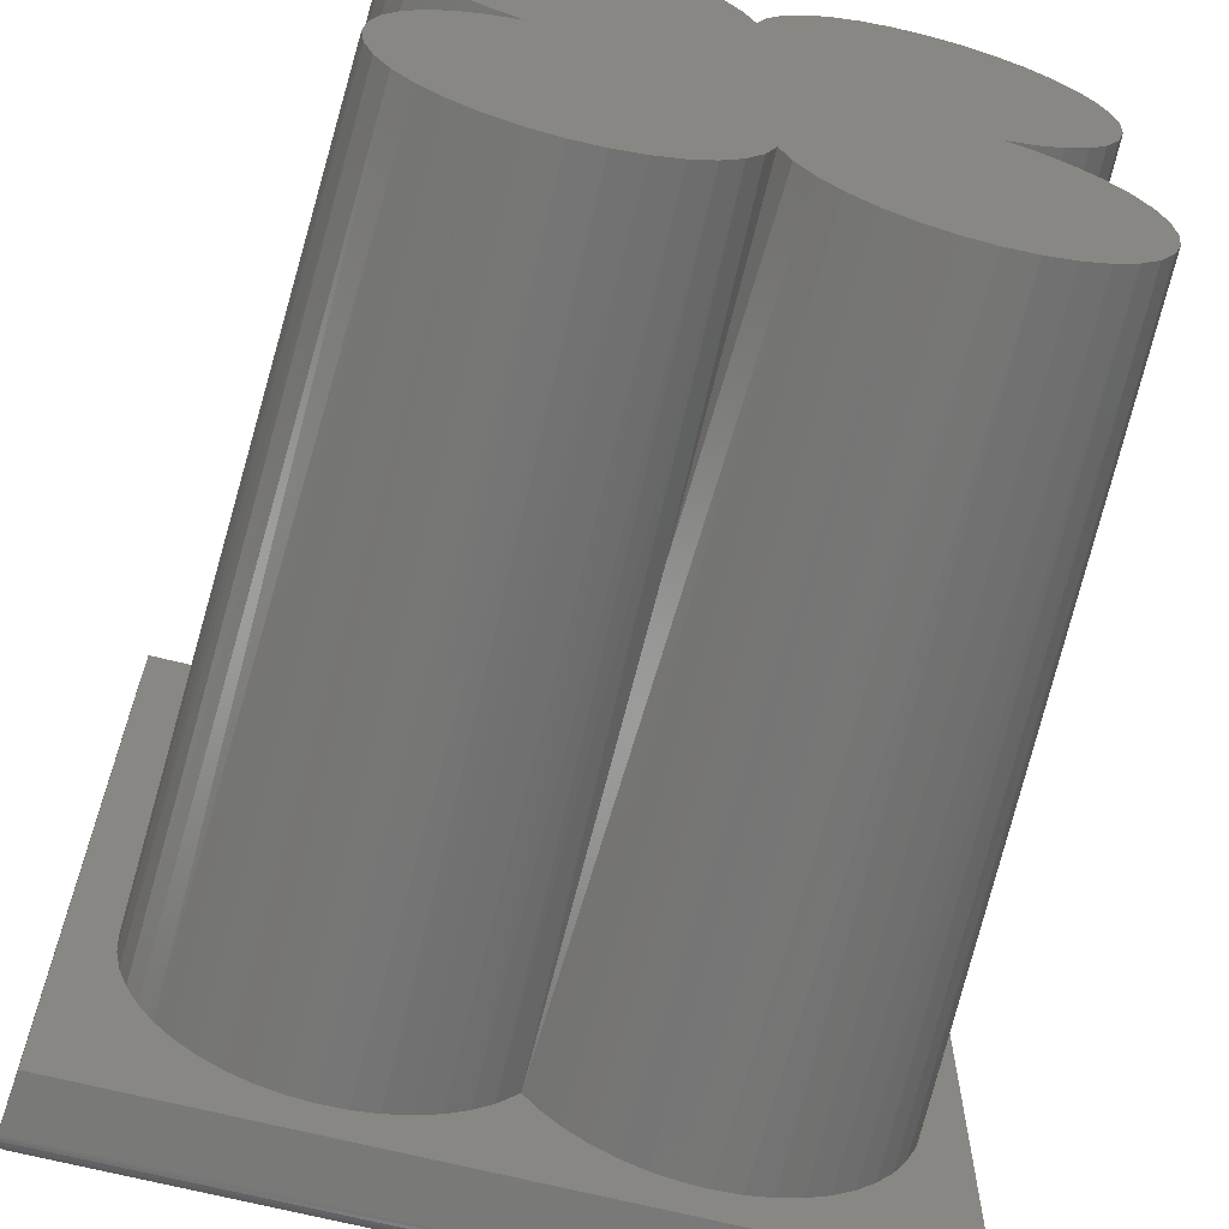
<metadata>
{"format":"stl","ext":"stl","renderer":"f3d","projection":"perspective","resolution":1024,"background":"white","views":[{"elev":-66.7,"azim":165.7,"up":"+Y"}]}
</metadata>
<code>
# stl→obj: 400 verts, 796 faces
v 0.002607 -0.1538 0.6924
v 0.0002351 -0.1606 0.6903
v -0.0003598 -0.1621 0.75
v -0.002684 -0.1673 0.6887
v -0.008819 -0.1781 0.75
v -0.006146 -0.1738 0.6877
v -0.1856 -0.1374 0.688
v -0.1848 -0.1426 0.6893
v -0.1848 -0.1424 0.6875
v 0.004945 -0.1447 0.75
v 0.006908 -0.1266 0.75
v 0.006908 -0.1266 0.7031
v 0.006765 -0.1307 0.701
v 0.005406 -0.1423 0.6965
v -0.1819 -0.1543 0.6875
v -0.1842 -0.1456 0.6906
v -0.1836 -0.1482 0.6922
v -0.1831 -0.1503 0.694
v -0.1826 -0.152 0.696
v -0.1822 -0.1533 0.6983
v -0.182 -0.154 0.7007
v -0.1748 -0.171 0.6875
v -0.1819 -0.1543 0.7031
v -0.1819 -0.1543 0.75
v -0.1749 -0.171 0.75
v -0.008717 -0.178 0.6875
v -0.02002 -0.1922 0.6875
v -0.02014 -0.1923 0.75
v -0.03378 -0.2041 0.6875
v -0.03391 -0.2042 0.75
v -0.04952 -0.2132 0.6875
v -0.04965 -0.2132 0.75
v -0.06669 -0.2191 0.6875
v -0.06681 -0.2192 0.75
v -0.08467 -0.2218 0.6875
v -0.08477 -0.2218 0.75
v -0.1028 -0.221 0.6875
v -0.1029 -0.221 0.75
v -0.1205 -0.2169 0.6875
v -0.1206 -0.2168 0.75
v -0.1371 -0.2095 0.6875
v -0.1372 -0.2095 0.75
v -0.1521 -0.1991 0.6875
v -0.1521 -0.1991 0.75
v -0.1648 -0.1862 0.6875
v -0.1648 -0.1861 0.75
v -0.2188 -0.2188 0.75
v -0.2188 -0.2188 0.7031
v 0.006908 0.2188 0.75
v 0.006908 0.2188 0.7031
v 0.06678 0.2188 0.7031
v 0.06678 0.2188 0.75
v 0.06678 -0.1543 0.75
v 0.06678 -0.1543 0.7031
v 0.04299 -0.2119 0.7031
v 0.02444 -0.2349 0.75
v 0.02316 -0.2362 0.7031
v 0.0009883 -0.2548 0.75
v -0.001026 -0.2561 0.7031
v -0.02583 -0.2698 0.75
v -0.02863 -0.271 0.7031
v -0.05501 -0.2794 0.75
v -0.08739 -0.2833 0.7029
v -0.0855 -0.2833 0.75
v -0.1162 -0.2812 0.75
v -0.1179 -0.2809 0.7031
v -0.15 -0.2718 0.7031
v -0.1459 -0.2734 0.75
v -0.1735 -0.26 0.75
v -0.05859 -0.2802 0.7031
v -0.122 -0.2802 0.7031
v 0.05772 -0.1843 0.7031
v 0.05795 -0.1837 0.75
v 0.04366 -0.2109 0.75
v -0.1981 -0.2415 0.75
v -0.1992 -0.2405 0.7031
v -0.176 -0.2584 0.7031
v -0.3094 -0.3094 0.679
v 0.308 -0.308 0.6812
v -0.308 -0.308 0.6812
v 0.3062 -0.3062 0.6832
v -0.3062 -0.3062 0.6832
v 0.3052 -0.3052 0.6841
v -0.3052 -0.3052 0.6841
v 0.303 -0.303 0.6856
v -0.303 -0.303 0.6856
v 0.3012 -0.3012 0.6864
v -0.3012 -0.3012 0.6864
v 0.2993 -0.2993 0.687
v -0.2993 -0.2993 0.687
v 0.2955 -0.2955 0.6875
v -0.0555 -0.2955 0.6875
v -0.1206 -0.2959 0.6875
v -0.1251 -0.2955 0.6875
v -0.2955 -0.2955 0.6875
v -0.311 -0.311 0.6705
v 0.311 -0.311 0.6705
v -0.3111 -0.3111 0.6726
v 0.3111 -0.3111 0.6726
v -0.3107 -0.3107 0.6752
v 0.3107 -0.3107 0.6752
v -0.31 -0.31 0.6777
v 0.31 -0.31 0.6777
v 0.3094 -0.3094 0.679
v -0.1862 -0.1303 0.6875
v 0.0824 0.2344 0.6875
v 0.2955 0.2955 0.6875
v -0.008717 0.2344 0.6875
v -0.1518 -0.2878 0.6875
v -0.1769 -0.2761 0.6875
v -0.1999 -0.2605 0.6875
v -0.2202 -0.2415 0.6875
v -0.2372 -0.2196 0.6875
v -0.2955 0.2955 0.6875
v 0.0824 -0.1558 0.6875
v 0.07445 -0.1844 0.6875
v 0.06178 -0.2113 0.6875
v 0.04477 -0.2357 0.6875
v 0.02389 -0.2568 0.6875
v -0.0002521 -0.2741 0.6875
v -0.02697 -0.2871 0.6875
v 0.2993 0.2993 0.687
v 0.308 0.308 0.6812
v 0.3062 0.3062 0.6832
v 0.3052 0.3052 0.6841
v 0.303 0.303 0.6856
v 0.3012 0.3012 0.6864
v 0.311 0.311 0.6705
v 0.3111 0.3111 0.6726
v 0.3107 0.3107 0.6752
v 0.31 0.31 0.6777
v 0.3094 0.3094 0.679
v -0.2993 0.2993 0.687
v -0.3094 0.3094 0.679
v -0.308 0.308 0.6812
v -0.3062 0.3062 0.6832
v -0.3052 0.3052 0.6841
v -0.303 0.303 0.6856
v -0.3012 0.3012 0.6864
v -0.311 0.311 0.6705
v -0.3111 0.3111 0.6726
v -0.3107 0.3107 0.6752
v -0.31 0.31 0.6777
v 0.006788 0.2189 0.7012
v -0.005046 0.2307 0.6879
v 0.006278 0.2194 0.6987
v 0.005373 0.2203 0.6964
v 0.004097 0.2216 0.6942
v 0.002488 0.2232 0.6922
v 0.0005951 0.2251 0.6906
v -0.001528 0.2272 0.6893
v 0.07873 0.2307 0.6879
v 0.06959 0.2216 0.6942
v 0.06831 0.2203 0.6964
v 0.0712 0.2232 0.6922
v 0.07309 0.2251 0.6906
v 0.07521 0.2272 0.6893
v 0.06741 0.2194 0.6987
v 0.0669 0.2189 0.7012
v 0.07925 -0.1555 0.6878
v 0.07007 -0.1546 0.6935
v 0.06857 -0.1545 0.6959
v 0.07195 -0.1548 0.6915
v 0.07415 -0.155 0.6899
v 0.07661 -0.1552 0.6886
v 0.06751 -0.1543 0.6984
v 0.06691 -0.1543 0.7011
v 0.001931 -0.2597 0.6921
v 0.02691 -0.2389 0.6921
v 0.04377 -0.2113 0.7001
v 0.04734 -0.2137 0.6921
v -0.0561 -0.2925 0.6878
v -0.02664 -0.2751 0.6921
v -0.05769 -0.2846 0.6921
v -0.05722 -0.287 0.6901
v -0.05668 -0.2896 0.6887
v 0.06241 -0.1849 0.6921
v 0.04451 -0.2118 0.6971
v 0.04572 -0.2126 0.6944
v -0.02795 -0.272 0.6971
v -0.05807 -0.2827 0.6944
v -0.02739 -0.2733 0.6944
v -0.05836 -0.2813 0.6971
v -0.02829 -0.2712 0.7001
v -0.05853 -0.2804 0.7001
v 3.418e-05 -0.2569 0.6971
v 0.0008427 -0.2581 0.6944
v -0.0004637 -0.2561 0.7001
v 0.02553 -0.2375 0.6944
v 0.0245 -0.2365 0.6971
v 0.02387 -0.2359 0.7001
v -0.1826 -0.2596 0.6921
v -0.1235 -0.2878 0.6896
v -0.1231 -0.2856 0.6912
v -0.124 -0.2902 0.6884
v -0.1245 -0.2928 0.6877
v -0.122 -0.2804 0.7004
v -0.2076 -0.2388 0.6921
v -0.2241 -0.219 0.6922
v -0.2263 -0.2192 0.6905
v -0.2288 -0.2193 0.6892
v -0.2315 -0.2194 0.6883
v -0.2343 -0.2195 0.6877
v -0.154 -0.2751 0.6921
v -0.1227 -0.2837 0.6931
v -0.1224 -0.2822 0.6953
v -0.1221 -0.2811 0.6978
v -0.2189 -0.2188 0.701
v -0.2196 -0.2188 0.6985
v -0.2207 -0.2189 0.6962
v -0.2222 -0.2189 0.6941
v -0.3071 0.3071 0.625
v -0.3071 -0.3071 0.625
v 0.3071 -0.3071 0.625
v 0.3071 0.3071 0.625
v 0.08538 -0.2688 0.625
v 0.1059 -0.2723 0.625
v -0.06581 -0.2607 0.625
v -0.01531 -0.2249 0.625
v 0.01398 -0.2283 0.625
v -0.03043 -0.2391 0.625
v -0.002303 -0.2087 0.625
v 0.01654 0.2309 0.625
v -0.01858 0.2283 0.625
v -0.03415 0.2421 0.625
v -0.002302 0.2087 0.625
v -0.2272 0.01301 0.625
v -0.2306 -0.01628 0.625
v -0.2444 -0.03184 0.625
v -0.211 1.827e-07 0.625
v 0.2226 -0.01301 0.625
v 0.2285 0.01884 0.625
v 0.2368 -0.02813 0.625
v 0.2064 -1.827e-07 0.625
v -0.1312 0.2729 0.625
v -0.1519 0.2707 0.625
v -0.172 0.2656 0.625
v -0.1913 0.2578 0.625
v -0.2092 0.2474 0.625
v -0.2256 0.2346 0.625
v -0.2401 0.2197 0.625
v -0.2523 0.203 0.625
v -0.2621 0.1847 0.625
v -0.2693 0.1652 0.625
v -0.2738 0.1449 0.625
v -0.2753 0.1242 0.625
v -0.2741 0.1034 0.625
v -0.2558 -0.04916 0.625
v -0.2648 -0.06789 0.625
v -0.2711 -0.08768 0.625
v -0.2746 -0.1082 0.625
v -0.2752 -0.1289 0.625
v -0.04737 -0.2511 0.625
v 0.02954 -0.2421 0.625
v 0.04685 -0.2535 0.625
v 0.06559 -0.2625 0.625
v -0.1265 -0.273 0.625
v -0.1057 -0.2717 0.625
v -0.0854 -0.2676 0.625
v 0.1266 -0.2729 0.625
v 0.1473 -0.2707 0.625
v 0.1674 -0.2656 0.625
v 0.1866 -0.2578 0.625
v 0.2046 -0.2474 0.625
v 0.221 -0.2346 0.625
v 0.2355 -0.2197 0.625
v 0.2477 -0.203 0.625
v 0.2575 -0.1847 0.625
v 0.2647 -0.1652 0.625
v 0.2692 -0.1449 0.625
v 0.2707 -0.1242 0.625
v -0.05146 0.2535 0.625
v 0.09306 0.2705 0.625
v 0.06514 0.2623 0.625
v 0.0393 0.249 0.625
v 0.2694 -0.1034 0.625
v 0.2653 -0.08309 0.625
v 0.2584 -0.06351 0.625
v 0.2682 0.09537 0.625
v 0.2707 0.1243 0.625
v 0.2677 0.1533 0.625
v 0.2591 0.1811 0.625
v 0.2453 0.2067 0.625
v 0.2268 0.2291 0.625
v 0.2044 0.2476 0.625
v 0.1788 0.2614 0.625
v 0.151 0.27 0.625
v 0.122 0.273 0.625
v -0.07019 0.2625 0.625
v -0.08998 0.2688 0.625
v -0.1105 0.2723 0.625
v -0.2699 0.08309 0.625
v -0.263 0.06351 0.625
v -0.2534 0.04507 0.625
v -0.2414 0.02813 0.625
v -0.273 -0.1496 0.625
v -0.2679 -0.1697 0.625
v -0.2601 -0.1889 0.625
v -0.2497 -0.2069 0.625
v -0.2369 -0.2233 0.625
v -0.222 -0.2378 0.625
v -0.2053 -0.25 0.625
v -0.187 -0.2598 0.625
v -0.1675 -0.267 0.625
v -0.1472 -0.2715 0.625
v 0.2488 -0.04507 0.625
v 0.2467 0.04161 0.625
v 0.26 0.06744 0.625
v -0.0228 0.1978 0
v -0.002303 0.1822 0.2619
v -0.2001 0.0205 0
v -0.1845 2.776e-17 0.2619
v -0.01044 0.1769 0
v -0.002303 0.1539 0
v -0.03893 0.216 0
v -0.05823 0.2308 0
v -0.08 0.2416 0
v -0.1034 0.2481 0
v -0.1277 0.25 0
v -0.1518 0.2472 0
v -0.175 0.2399 0
v -0.2306 0.1941 0
v -0.2152 0.2129 0
v -0.2422 0.1727 0
v -0.2495 0.1495 0
v -0.2439 0.0777 0
v -0.2504 0.1011 0
v -0.2331 0.05593 0
v -0.2183 0.03663 0
v -0.1562 1.388e-17 0
v -0.1792 0.008141 0
v -0.2523 0.1254 0
v -0.1964 0.2283 0
v -0.2001 -0.0205 0
v -0.0228 -0.1978 0
v -0.002303 -0.1822 0.2619
v -0.1792 -0.008141 0
v -0.2183 -0.03663 0
v -0.2331 -0.05593 0
v -0.2439 -0.0777 0
v -0.2504 -0.1011 0
v -0.2523 -0.1254 0
v -0.2495 -0.1495 0
v -0.2422 -0.1727 0
v -0.1964 -0.2283 0
v -0.2152 -0.2129 0
v -0.175 -0.2399 0
v -0.1518 -0.2472 0
v -0.08 -0.2416 0
v -0.1034 -0.2481 0
v -0.05823 -0.2308 0
v -0.03893 -0.216 0
v -0.002303 -0.1539 0
v -0.01044 -0.1769 0
v -0.1277 -0.25 0
v -0.2306 -0.1941 0
v 0.0182 -0.1978 0
v 0.1955 -0.0205 0
v 0.1799 -4.163e-17 0.2619
v 0.005838 -0.1769 0
v 0.03433 -0.216 0
v 0.05363 -0.2308 0
v 0.0754 -0.2416 0
v 0.09883 -0.2481 0
v 0.1231 -0.25 0
v 0.1472 -0.2472 0
v 0.1704 -0.2399 0
v 0.226 -0.1941 0
v 0.2105 -0.2129 0
v 0.2376 -0.1727 0
v 0.2449 -0.1495 0
v 0.2393 -0.0777 0
v 0.2458 -0.1011 0
v 0.2285 -0.05593 0
v 0.2137 -0.03663 0
v 0.1516 4.163e-17 0
v 0.1746 -0.008141 0
v 0.2477 -0.1254 0
v 0.1918 -0.2283 0
v 0.0182 0.1978 0
v 0.1955 0.0205 0
v 0.1746 0.008141 0
v 0.2137 0.03663 0
v 0.2285 0.05593 0
v 0.2393 0.0777 0
v 0.2458 0.1011 0
v 0.2477 0.1254 0
v 0.2449 0.1495 0
v 0.0754 0.2416 0
v 0.09883 0.2481 0
v 0.05363 0.2308 0
v 0.03433 0.216 0
v 0.005838 0.1769 0
v 0.1231 0.25 0
v 0.1472 0.2472 0
v 0.1704 0.2399 0
v 0.1918 0.2283 0
v 0.2105 0.2129 0
v 0.226 0.1941 0
v 0.2376 0.1727 0
f 1 2 3
f 4 3 2
f 5 3 4
f 5 4 6
f 7 8 9
f 10 11 12
f 10 12 13
f 10 13 14
f 10 14 1
f 10 1 3
f 15 9 8
f 15 8 16
f 15 16 17
f 15 17 18
f 15 18 19
f 15 19 20
f 15 20 21
f 22 15 21
f 22 21 23
f 22 23 24
f 22 24 25
f 6 26 5
f 5 26 27
f 5 27 28
f 28 27 29
f 28 29 30
f 30 29 31
f 30 31 32
f 32 31 33
f 32 33 34
f 34 33 35
f 34 35 36
f 36 35 37
f 36 37 38
f 38 37 39
f 38 39 40
f 40 39 41
f 40 41 42
f 42 41 43
f 42 43 44
f 44 43 45
f 44 45 46
f 46 45 22
f 46 22 25
f 24 23 47
f 47 23 48
f 49 50 11
f 11 50 12
f 51 50 52
f 52 50 49
f 53 54 52
f 52 54 51
f 55 56 57
f 57 56 58
f 57 58 59
f 59 58 60
f 59 60 61
f 61 60 62
f 63 64 65
f 63 65 66
f 67 68 69
f 70 61 62
f 70 62 64
f 70 64 63
f 71 66 65
f 71 65 68
f 71 68 67
f 54 53 72
f 72 53 73
f 72 73 55
f 55 73 74
f 55 74 56
f 47 48 75
f 75 48 76
f 75 76 69
f 69 76 77
f 69 77 67
f 78 79 80
f 80 79 81
f 80 81 82
f 81 83 82
f 82 83 84
f 84 83 85
f 84 85 86
f 86 85 87
f 86 87 88
f 88 87 89
f 90 88 89
f 90 89 91
f 90 91 92
f 90 92 93
f 90 93 94
f 90 94 95
f 96 97 98
f 98 97 99
f 98 99 100
f 100 99 101
f 100 101 102
f 102 101 103
f 102 103 78
f 78 103 104
f 78 104 79
f 7 26 105
f 26 7 9
f 106 107 108
f 29 41 31
f 31 41 39
f 31 39 33
f 33 39 37
f 33 37 35
f 26 9 15
f 26 15 22
f 26 22 45
f 26 45 27
f 95 94 109
f 95 109 110
f 95 110 111
f 95 111 112
f 95 112 113
f 114 95 113
f 114 113 105
f 114 105 108
f 114 108 107
f 91 107 106
f 91 106 115
f 91 115 116
f 91 116 117
f 91 117 118
f 91 118 119
f 91 119 120
f 91 120 121
f 91 121 92
f 26 108 105
f 27 45 29
f 29 45 43
f 29 43 41
f 107 89 122
f 107 91 89
f 104 123 79
f 79 123 124
f 79 124 81
f 124 125 81
f 81 125 83
f 83 125 126
f 83 126 85
f 85 126 127
f 85 127 87
f 87 127 122
f 87 122 89
f 97 128 99
f 99 128 129
f 99 129 101
f 101 129 130
f 101 130 103
f 103 130 131
f 103 131 104
f 104 131 132
f 104 132 123
f 95 133 90
f 95 114 133
f 134 80 135
f 135 80 82
f 135 82 136
f 82 84 136
f 136 84 137
f 137 84 86
f 137 86 138
f 138 86 88
f 138 88 139
f 139 88 90
f 139 90 133
f 140 96 141
f 141 96 98
f 141 98 142
f 142 98 100
f 142 100 143
f 143 100 102
f 143 102 134
f 134 102 78
f 134 78 80
f 114 122 133
f 114 107 122
f 132 135 123
f 123 135 136
f 123 136 124
f 136 137 124
f 124 137 125
f 125 137 138
f 125 138 126
f 126 138 139
f 126 139 127
f 127 139 133
f 127 133 122
f 128 140 129
f 129 140 141
f 129 141 130
f 130 141 142
f 130 142 131
f 131 142 143
f 131 143 132
f 132 143 134
f 132 134 135
f 144 13 50
f 13 12 50
f 26 6 108
f 6 145 108
f 13 144 146
f 146 14 13
f 147 14 146
f 1 14 147
f 1 147 148
f 149 1 148
f 2 1 149
f 150 2 149
f 2 150 151
f 151 4 2
f 4 151 145
f 145 6 4
f 145 152 108
f 152 106 108
f 153 148 154
f 149 148 153
f 155 149 153
f 150 149 155
f 156 150 155
f 151 150 156
f 157 151 156
f 145 151 157
f 152 145 157
f 148 147 154
f 154 147 146
f 154 146 158
f 158 146 144
f 158 144 159
f 159 144 50
f 159 50 51
f 152 160 106
f 160 115 106
f 161 153 162
f 155 153 161
f 163 155 161
f 156 155 163
f 164 156 163
f 164 157 156
f 157 164 165
f 165 152 157
f 160 152 165
f 153 154 162
f 162 154 158
f 162 158 166
f 166 158 159
f 166 159 167
f 167 159 51
f 167 51 54
f 120 119 168
f 119 118 169
f 55 170 72
f 118 117 171
f 169 118 171
f 116 165 164
f 116 160 165
f 160 116 115
f 121 172 92
f 55 57 170
f 173 174 175
f 173 175 176
f 173 176 172
f 173 172 121
f 173 121 120
f 173 120 168
f 177 167 54
f 177 54 72
f 177 72 170
f 177 170 178
f 177 178 179
f 177 179 171
f 177 171 117
f 177 117 116
f 177 116 164
f 177 164 163
f 177 163 161
f 177 161 162
f 177 162 166
f 177 166 167
f 180 181 182
f 182 181 174
f 182 174 173
f 181 180 183
f 183 180 184
f 183 184 185
f 185 184 61
f 185 61 70
f 186 182 187
f 187 182 173
f 187 173 168
f 182 186 180
f 180 186 188
f 180 188 184
f 184 188 59
f 184 59 61
f 119 169 168
f 168 169 189
f 168 189 187
f 187 189 190
f 187 190 186
f 186 190 191
f 186 191 188
f 188 191 57
f 188 57 59
f 57 191 170
f 170 191 190
f 170 190 178
f 178 190 189
f 178 189 179
f 179 189 169
f 179 169 171
f 76 192 77
f 111 110 192
f 109 193 194
f 109 195 193
f 109 196 195
f 196 109 94
f 67 197 71
f 112 111 198
f 112 198 199
f 112 199 200
f 112 200 201
f 112 201 202
f 112 202 203
f 112 203 113
f 204 197 67
f 204 67 77
f 204 77 192
f 204 192 110
f 204 110 109
f 204 109 194
f 204 194 205
f 204 205 206
f 204 206 207
f 204 207 197
f 198 111 192
f 198 192 76
f 198 76 48
f 198 48 208
f 198 208 209
f 198 209 210
f 198 210 211
f 198 211 199
f 113 203 105
f 203 7 105
f 18 211 19
f 199 211 18
f 17 199 18
f 200 199 17
f 16 200 17
f 201 200 16
f 8 201 16
f 202 201 8
f 7 202 8
f 203 202 7
f 211 210 19
f 19 210 209
f 19 209 20
f 20 209 208
f 20 208 21
f 21 208 48
f 21 48 23
f 71 197 66
f 197 63 66
f 93 92 63
f 93 63 197
f 93 197 207
f 93 207 206
f 93 206 205
f 93 205 194
f 93 194 193
f 93 193 195
f 93 195 196
f 93 196 94
f 63 92 172
f 63 172 176
f 63 176 175
f 63 175 174
f 63 174 181
f 63 181 183
f 63 183 185
f 63 185 70
f 30 32 74
f 56 74 32
f 56 32 34
f 56 34 36
f 36 38 75
f 75 56 36
f 68 65 62
f 62 65 64
f 47 75 38
f 47 38 40
f 47 40 42
f 47 42 44
f 47 44 46
f 47 46 25
f 47 25 24
f 53 52 49
f 53 49 11
f 53 11 10
f 53 10 3
f 53 3 5
f 53 5 73
f 73 5 74
f 74 5 28
f 74 28 30
f 56 75 58
f 58 75 69
f 58 69 60
f 60 69 68
f 60 68 62
f 140 212 96
f 96 212 213
f 96 213 97
f 97 213 214
f 128 215 140
f 140 215 212
f 97 214 128
f 128 214 215
f 216 217 218
f 219 220 221
f 220 219 222
f 223 224 225
f 224 223 226
f 227 228 229
f 228 227 230
f 231 232 233
f 232 231 234
f 212 235 236
f 212 236 237
f 212 237 238
f 212 238 239
f 212 239 240
f 212 240 241
f 212 241 242
f 212 242 243
f 212 243 244
f 212 244 245
f 212 245 246
f 212 246 247
f 212 247 248
f 212 248 249
f 212 249 250
f 212 250 251
f 212 251 252
f 212 252 213
f 253 221 220
f 253 220 254
f 253 254 255
f 253 255 256
f 253 256 216
f 253 216 218
f 214 213 257
f 214 257 258
f 214 258 259
f 214 259 218
f 214 218 217
f 214 217 260
f 214 260 261
f 214 261 262
f 214 262 263
f 214 263 264
f 214 264 265
f 214 265 266
f 214 266 267
f 214 267 268
f 214 268 269
f 214 269 270
f 214 270 271
f 272 273 274
f 272 274 275
f 272 275 223
f 272 223 225
f 215 214 271
f 215 271 276
f 215 276 277
f 215 277 278
f 215 278 279
f 215 279 280
f 215 280 281
f 215 281 282
f 215 282 283
f 215 283 284
f 215 284 285
f 215 285 286
f 215 286 287
f 215 287 288
f 215 288 273
f 215 273 272
f 215 272 289
f 215 289 290
f 215 290 291
f 215 291 235
f 215 235 212
f 248 247 292
f 248 292 293
f 248 293 294
f 248 294 295
f 248 295 227
f 248 227 229
f 213 252 296
f 213 296 297
f 213 297 298
f 213 298 299
f 213 299 300
f 213 300 301
f 213 301 302
f 213 302 303
f 213 303 304
f 213 304 305
f 213 305 257
f 306 233 232
f 306 232 307
f 306 307 308
f 306 308 279
f 306 279 278
f 226 309 224
f 226 310 309
f 230 311 312
f 230 227 311
f 313 309 310
f 314 313 310
f 315 225 224
f 315 224 309
f 316 272 225
f 316 225 315
f 317 290 289
f 317 289 316
f 318 291 290
f 318 290 317
f 319 235 291
f 319 291 318
f 320 237 236
f 320 236 319
f 321 238 237
f 321 237 320
f 322 242 241
f 322 241 323
f 324 244 243
f 324 243 322
f 325 245 244
f 325 244 324
f 326 293 292
f 326 292 327
f 328 295 294
f 328 294 326
f 329 227 295
f 329 295 328
f 311 227 329
f 330 312 331
f 331 312 311
f 316 289 272
f 319 236 235
f 322 243 242
f 326 294 293
f 245 325 246
f 246 325 332
f 246 332 247
f 247 332 327
f 247 327 292
f 238 321 239
f 239 321 333
f 239 333 240
f 240 333 323
f 240 323 241
f 230 334 228
f 230 312 334
f 222 335 336
f 222 219 335
f 337 334 312
f 330 337 312
f 338 229 228
f 338 228 334
f 339 248 229
f 339 229 338
f 340 250 249
f 340 249 339
f 341 251 250
f 341 250 340
f 342 252 251
f 342 251 341
f 343 297 296
f 343 296 342
f 344 298 297
f 344 297 343
f 345 302 301
f 345 301 346
f 347 304 303
f 347 303 345
f 348 305 304
f 348 304 347
f 349 218 259
f 349 259 350
f 351 221 253
f 351 253 349
f 352 219 221
f 352 221 351
f 335 219 352
f 353 336 354
f 354 336 335
f 339 249 248
f 342 296 252
f 345 303 302
f 349 253 218
f 305 348 257
f 257 348 355
f 257 355 258
f 258 355 350
f 258 350 259
f 298 344 299
f 299 344 356
f 299 356 300
f 300 356 346
f 300 346 301
f 222 357 220
f 222 336 357
f 234 358 359
f 234 231 358
f 360 357 336
f 353 360 336
f 361 254 220
f 361 220 357
f 362 255 254
f 362 254 361
f 363 216 256
f 363 256 362
f 364 217 216
f 364 216 363
f 365 260 217
f 365 217 364
f 366 262 261
f 366 261 365
f 367 263 262
f 367 262 366
f 368 267 266
f 368 266 369
f 370 269 268
f 370 268 368
f 371 270 269
f 371 269 370
f 372 278 277
f 372 277 373
f 374 233 306
f 374 306 372
f 375 231 233
f 375 233 374
f 358 231 375
f 376 359 377
f 377 359 358
f 362 256 255
f 365 261 260
f 368 268 267
f 372 306 278
f 270 371 271
f 271 371 378
f 271 378 276
f 276 378 373
f 276 373 277
f 263 367 264
f 264 367 379
f 264 379 265
f 265 379 369
f 265 369 266
f 226 380 310
f 226 223 380
f 234 381 232
f 234 359 381
f 382 381 359
f 376 382 359
f 383 307 232
f 383 232 381
f 384 308 307
f 384 307 383
f 385 279 308
f 385 308 384
f 386 280 279
f 386 279 385
f 387 281 280
f 387 280 386
f 388 282 281
f 388 281 387
f 389 274 273
f 389 273 390
f 391 275 274
f 391 274 389
f 392 223 275
f 392 275 391
f 380 223 392
f 314 310 393
f 393 310 380
f 390 273 394
f 394 273 288
f 394 288 395
f 395 288 287
f 395 287 396
f 396 287 286
f 396 286 397
f 397 286 285
f 397 285 398
f 398 285 284
f 398 284 399
f 399 284 283
f 399 283 400
f 400 283 282
f 400 282 388
f 349 347 351
f 348 347 349
f 350 348 349
f 355 348 350
f 394 395 390
f 389 390 395
f 396 389 395
f 391 389 396
f 397 391 396
f 377 337 376
f 367 363 362
f 364 363 367
f 366 364 367
f 365 364 366
f 319 318 320
f 320 318 317
f 317 321 320
f 321 317 316
f 330 331 382
f 330 382 376
f 330 376 337
f 347 345 351
f 351 345 346
f 351 346 352
f 352 346 356
f 352 356 335
f 335 356 344
f 335 344 354
f 354 344 343
f 354 343 353
f 325 314 388
f 388 314 393
f 388 393 400
f 400 393 380
f 400 380 399
f 399 380 392
f 399 392 398
f 398 392 391
f 398 391 397
f 385 327 386
f 386 327 332
f 386 332 387
f 387 332 325
f 387 325 388
f 327 385 326
f 326 385 384
f 326 384 328
f 328 384 383
f 328 383 329
f 329 383 381
f 329 381 311
f 311 381 382
f 311 382 331
f 353 343 371
f 371 343 342
f 371 342 378
f 378 342 341
f 378 341 373
f 373 341 340
f 373 340 372
f 372 340 339
f 372 339 374
f 374 339 338
f 374 338 375
f 375 338 334
f 375 334 358
f 358 334 337
f 358 337 377
f 367 362 379
f 379 362 361
f 379 361 369
f 369 361 357
f 369 357 368
f 368 357 360
f 368 360 370
f 370 360 353
f 370 353 371
f 321 316 333
f 333 316 315
f 333 315 323
f 323 315 309
f 323 309 322
f 322 309 313
f 322 313 324
f 324 313 314
f 324 314 325

</code>
